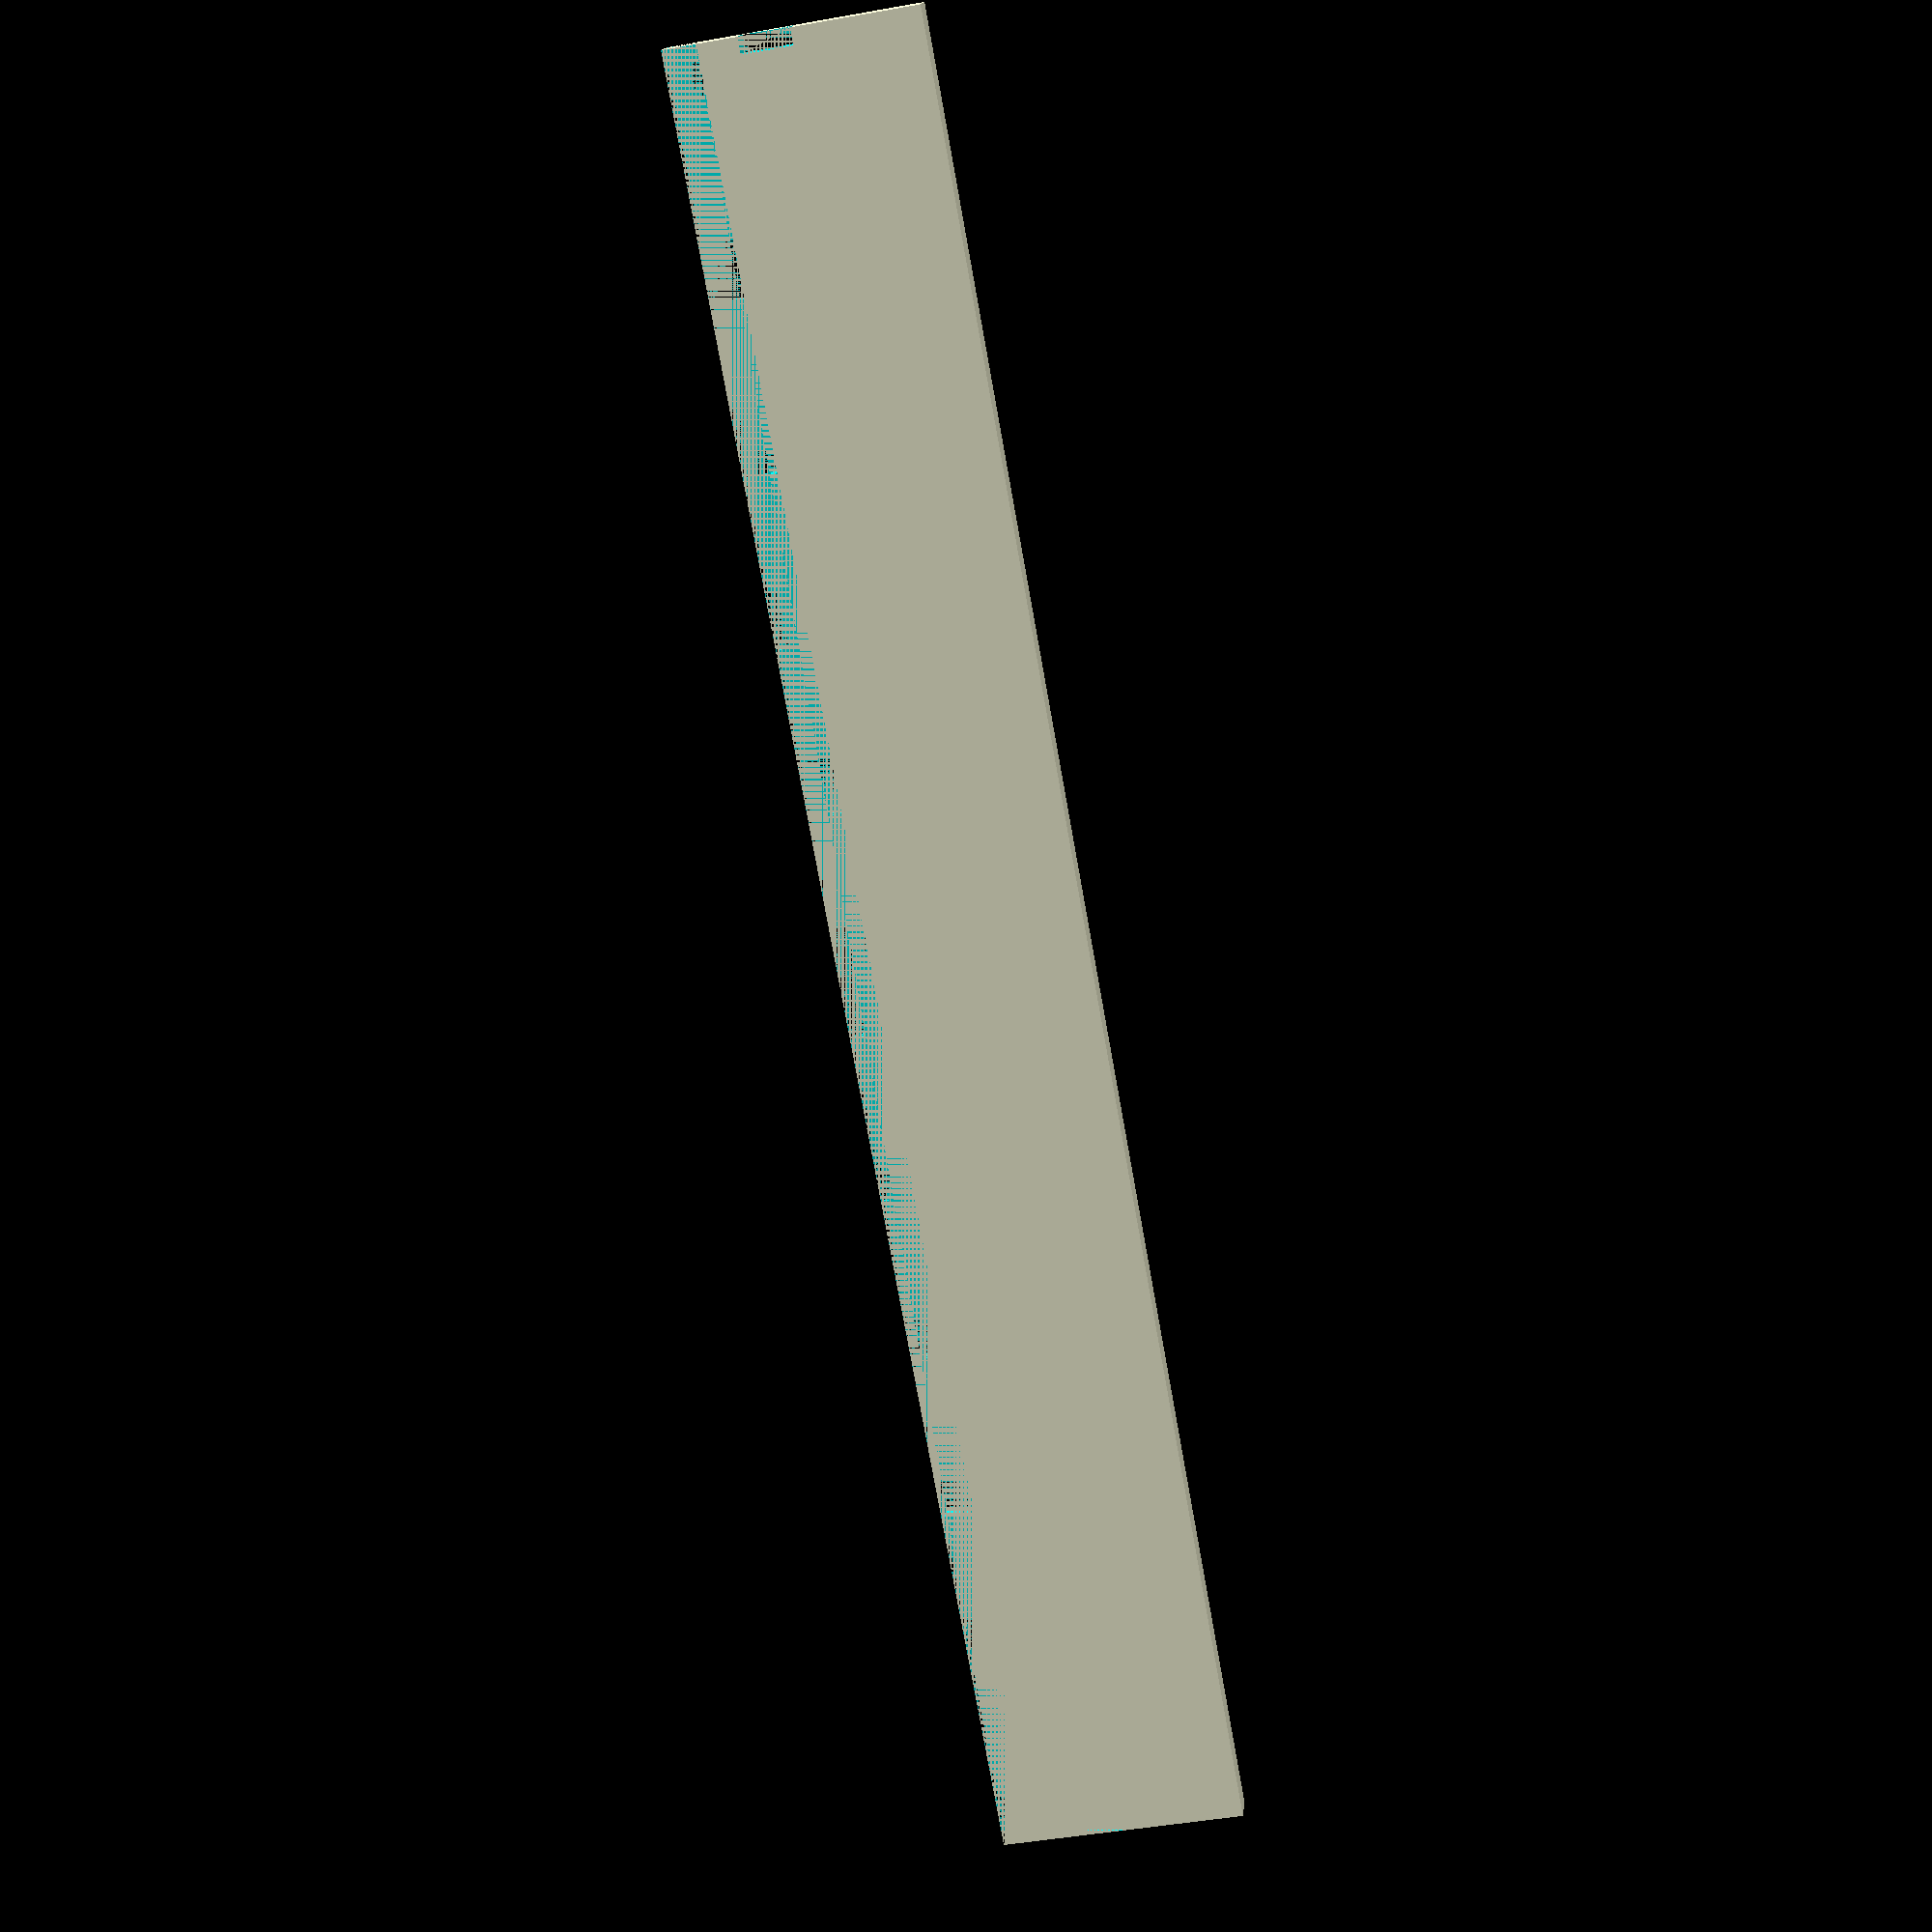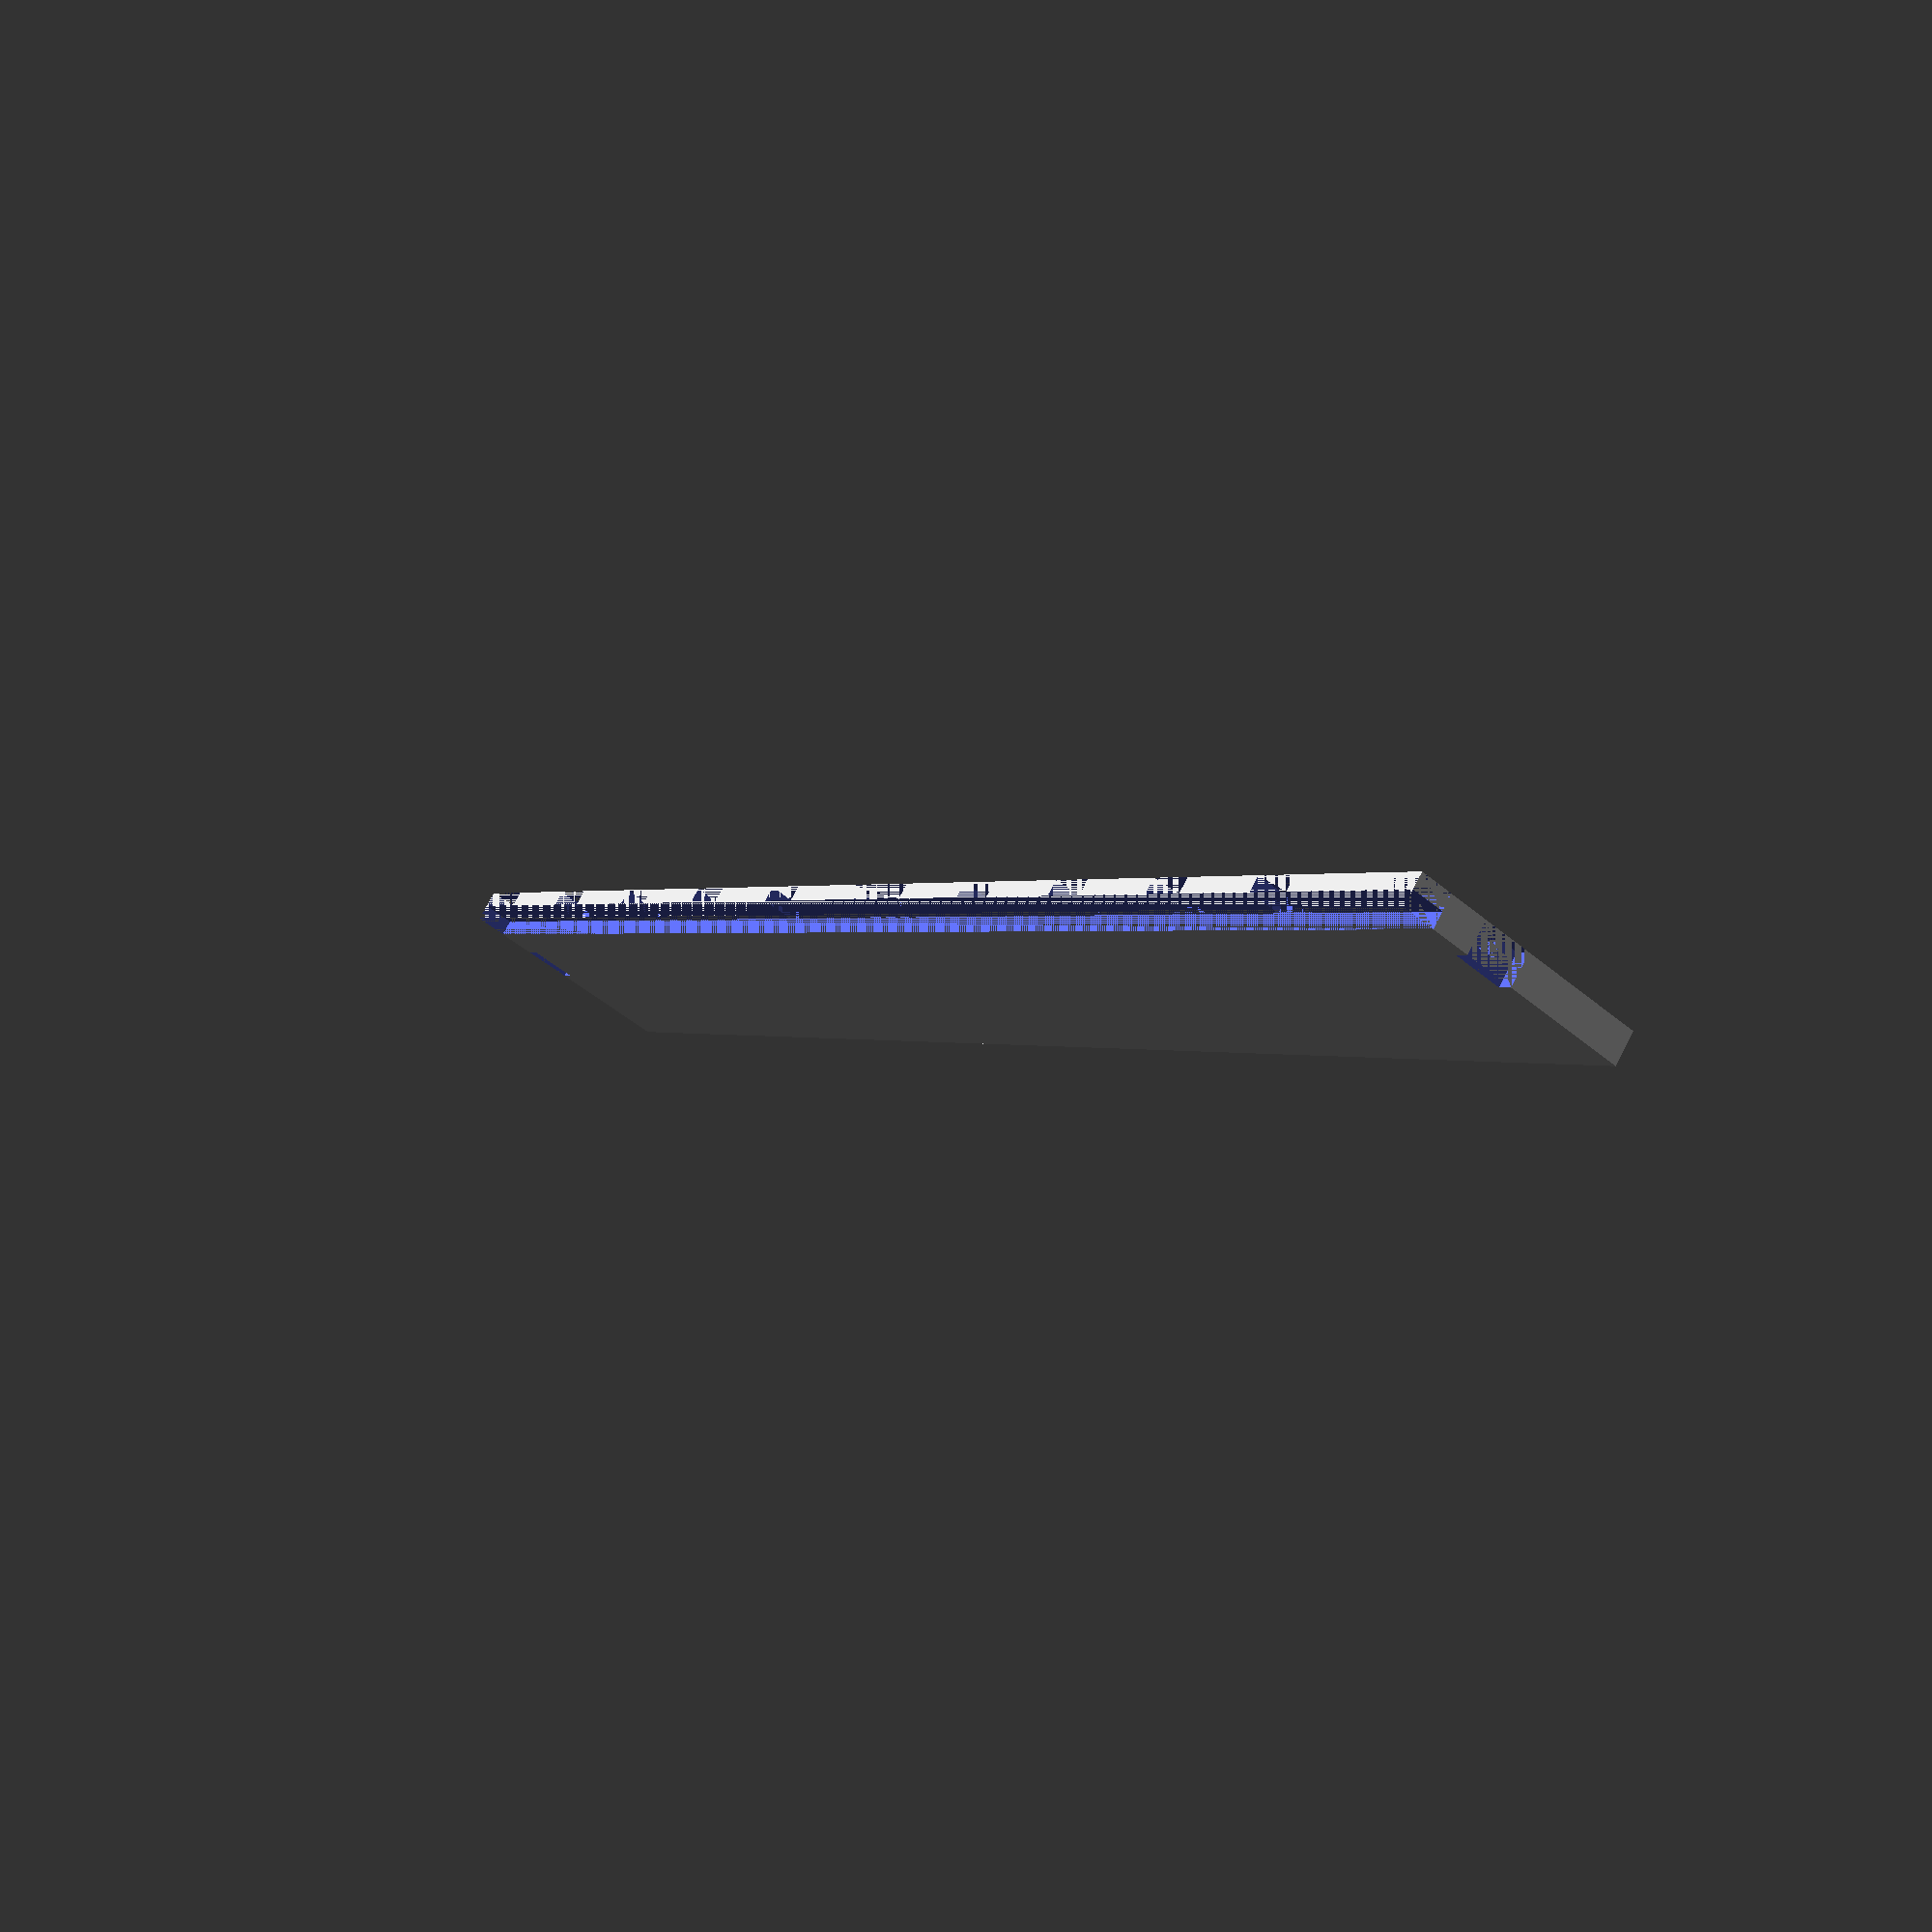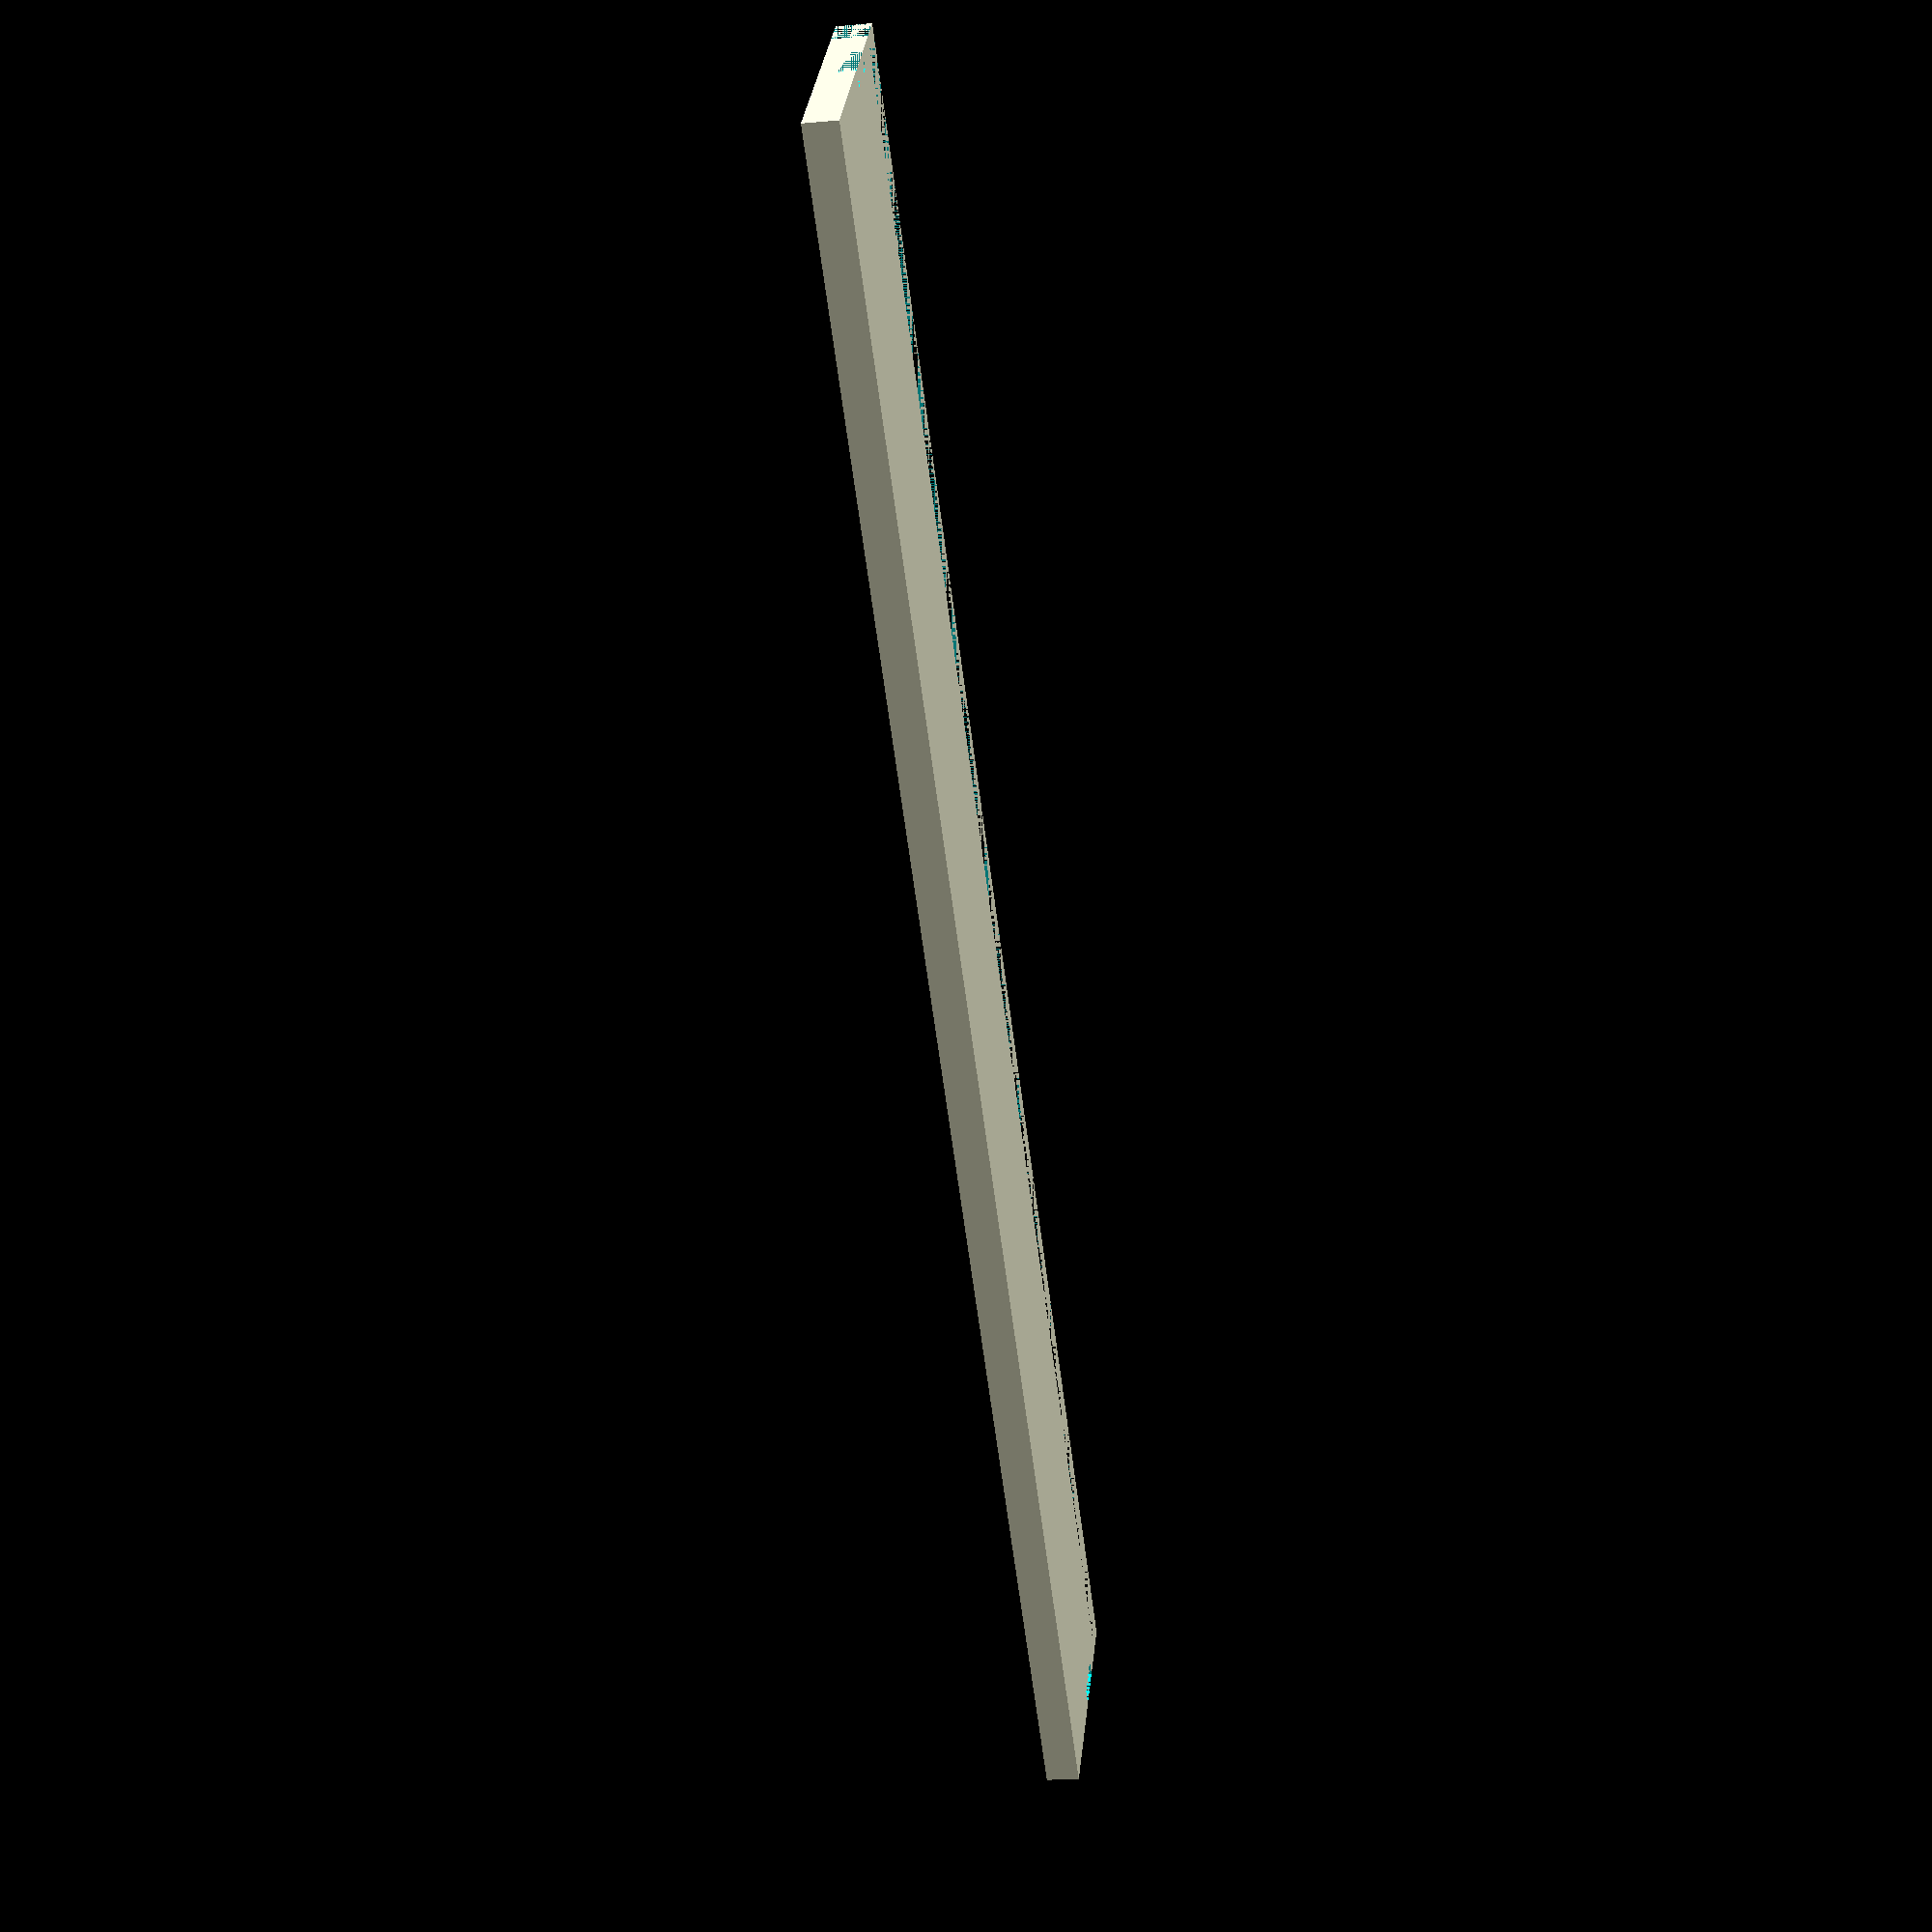
<openscad>
board = 160;
edge = 1.5;

depth = 2 * edge;
width = board + 2 * edge;

groove = 1.5;
faceSpace = 5;
mountSpace = 3;
pcbSpace = 5;

notchSpacing = 5;
notchWidth = 10;
notchHeight = 3;

height =
	edge +
	groove +
	faceSpace +
	groove +
	mountSpace +
	groove +
	pcbSpace +
	notchHeight;

faceTop = edge;
mountTop = faceTop + groove + faceSpace;
pcbTop = mountTop + groove + mountSpace;
baseTop = pcbTop + groove + pcbSpace;

notchCount = 10;
notchGap = board - notchCount * (notchSpacing + notchWidth);
notch1Left = edge + notchSpacing;
notch2Left = notch1Left + notchSpacing + notchWidth;
notch3Left = notch2Left + notchSpacing + notchWidth;
notch4Left = notch3Left + notchSpacing + notchWidth;
notch5Left = notch4Left + notchSpacing + notchWidth;
notch6Left = notch5Left + notchGap + notchWidth;
notch7Left = notch6Left + notchSpacing + notchWidth;
notch8Left = notch7Left + notchSpacing + notchWidth;
notch9Left = notch8Left + notchSpacing + notchWidth;
notch10Left = notch9Left + notchSpacing + notchWidth;

module hole(x, y, z, cx, cy, cz)
{
	translate([x, y, z]) cube([cx, cy, cz]);
}

module grooveHole(y, cx)
{
	hole(edge, y, edge, cx, groove, edge);
}

module notchHole(x, cx)
{
	hole(x, baseTop, edge, cx, notchHeight, edge);
}

module sideNotch(x)
{
	hole(x, pcbTop - edge, 0, edge, 2 * edge + groove, depth);
}

difference()
{
	cube([width, height, depth]);

	grooveHole(faceTop, board);
	grooveHole(mountTop, board);
	grooveHole(pcbTop, board);

	hole(0, baseTop, 0, width, notchHeight, edge);
	notchHole(0, notch1Left);
	notchHole(notch1Left + notchWidth, notchSpacing);
	notchHole(notch2Left + notchWidth, notchSpacing);
	notchHole(notch3Left + notchWidth, notchSpacing);
	notchHole(notch4Left + notchWidth, notchSpacing);
	notchHole(notch5Left + notchWidth, notchGap);
	notchHole(notch6Left + notchWidth, notchSpacing);
	notchHole(notch7Left + notchWidth, notchSpacing);
	notchHole(notch8Left + notchWidth, notchSpacing);
	notchHole(notch9Left + notchWidth, notchSpacing);
	notchHole(notch10Left + notchWidth, notchSpacing + edge);

	sideNotch(0);
	sideNotch(board + edge);
}

</openscad>
<views>
elev=345.0 azim=100.2 roll=185.8 proj=p view=wireframe
elev=106.6 azim=236.5 roll=332.8 proj=p view=solid
elev=201.5 azim=141.6 roll=80.9 proj=p view=wireframe
</views>
